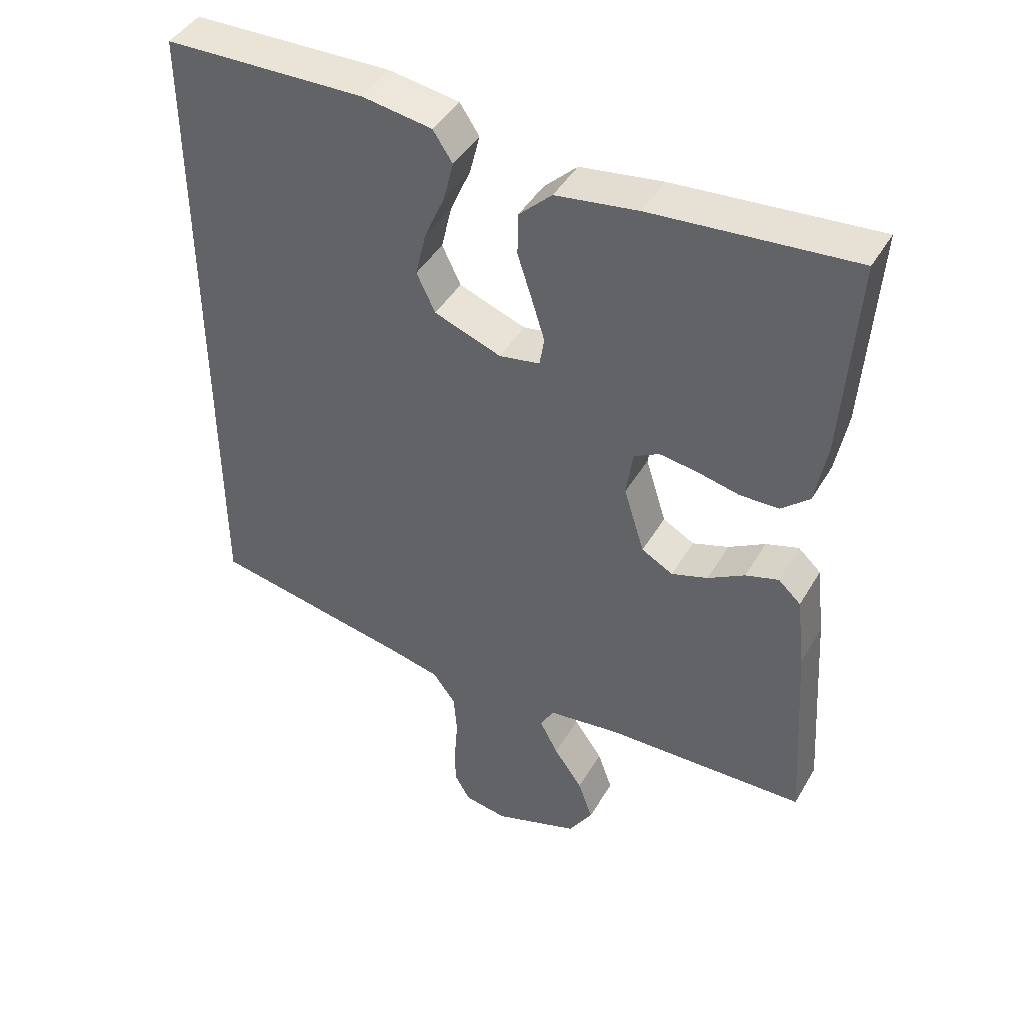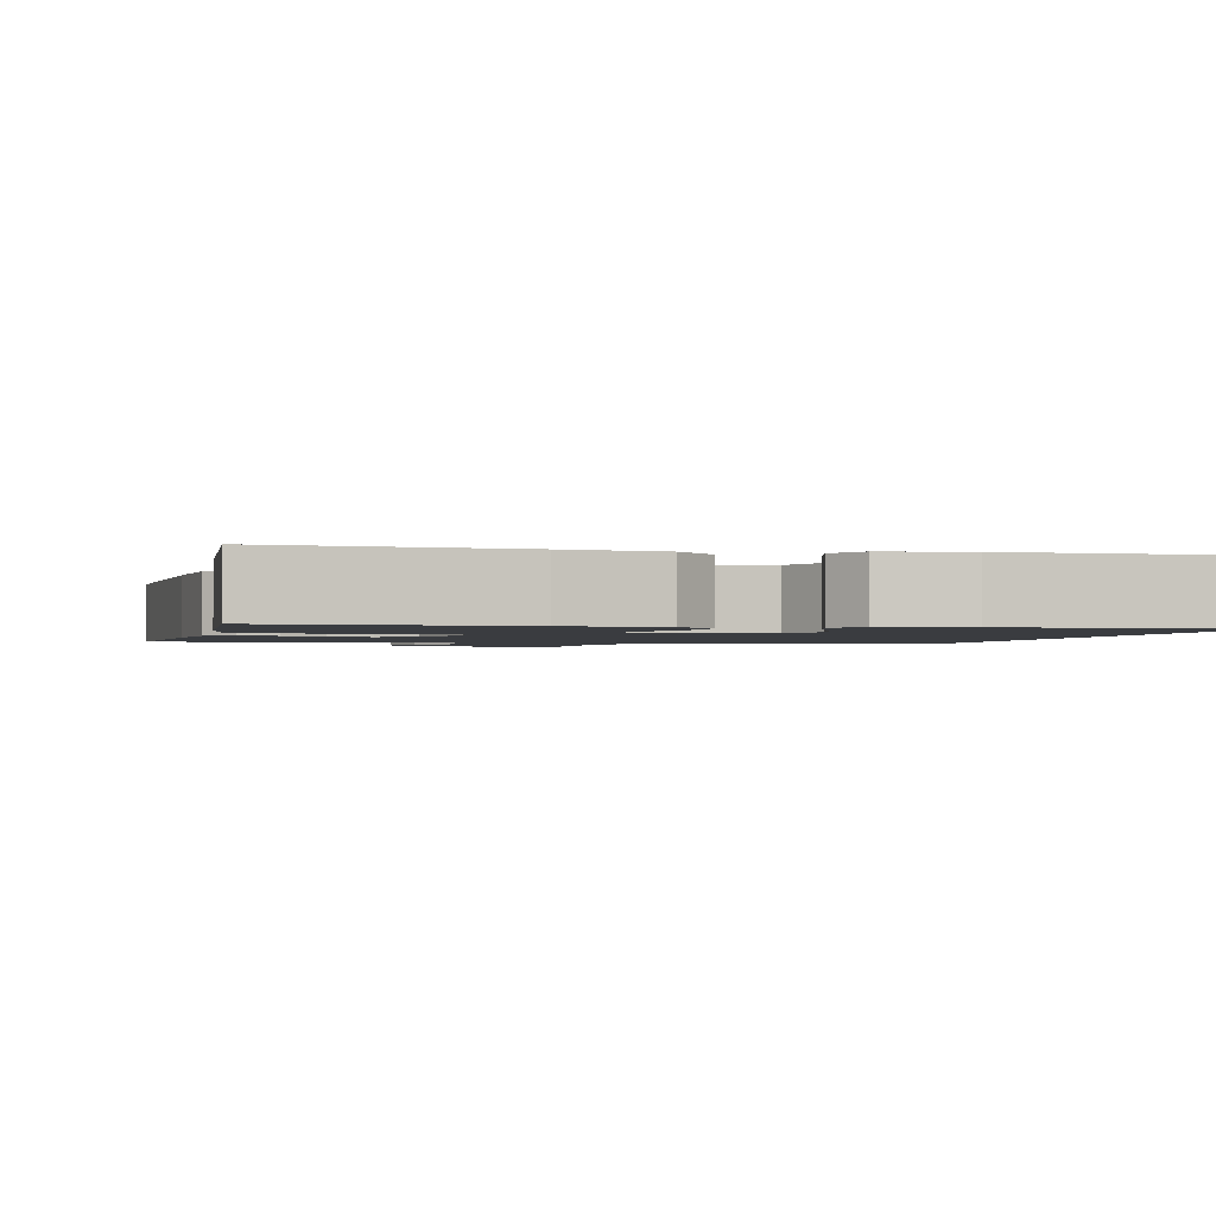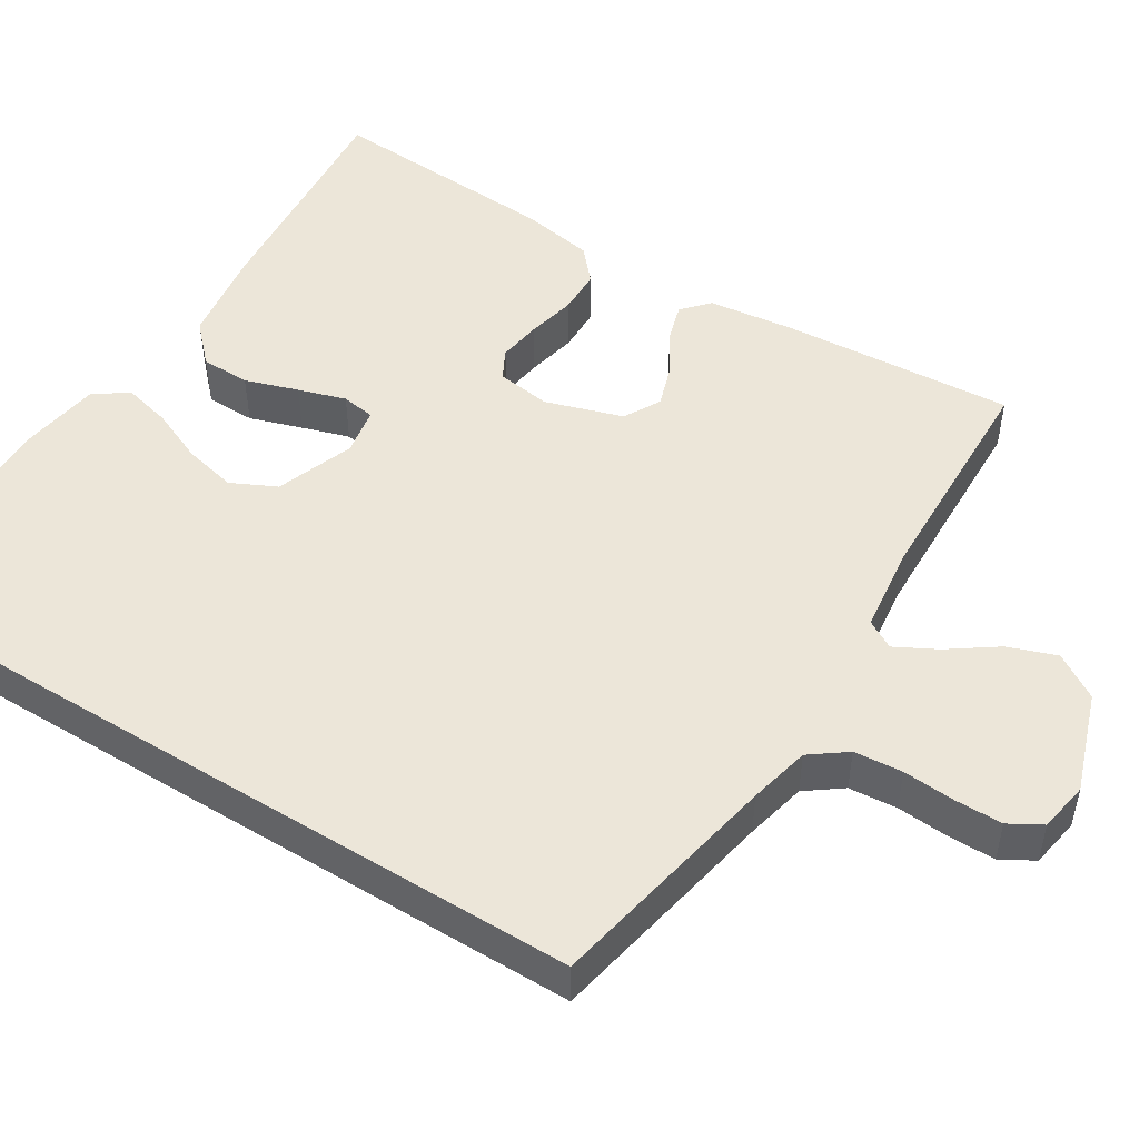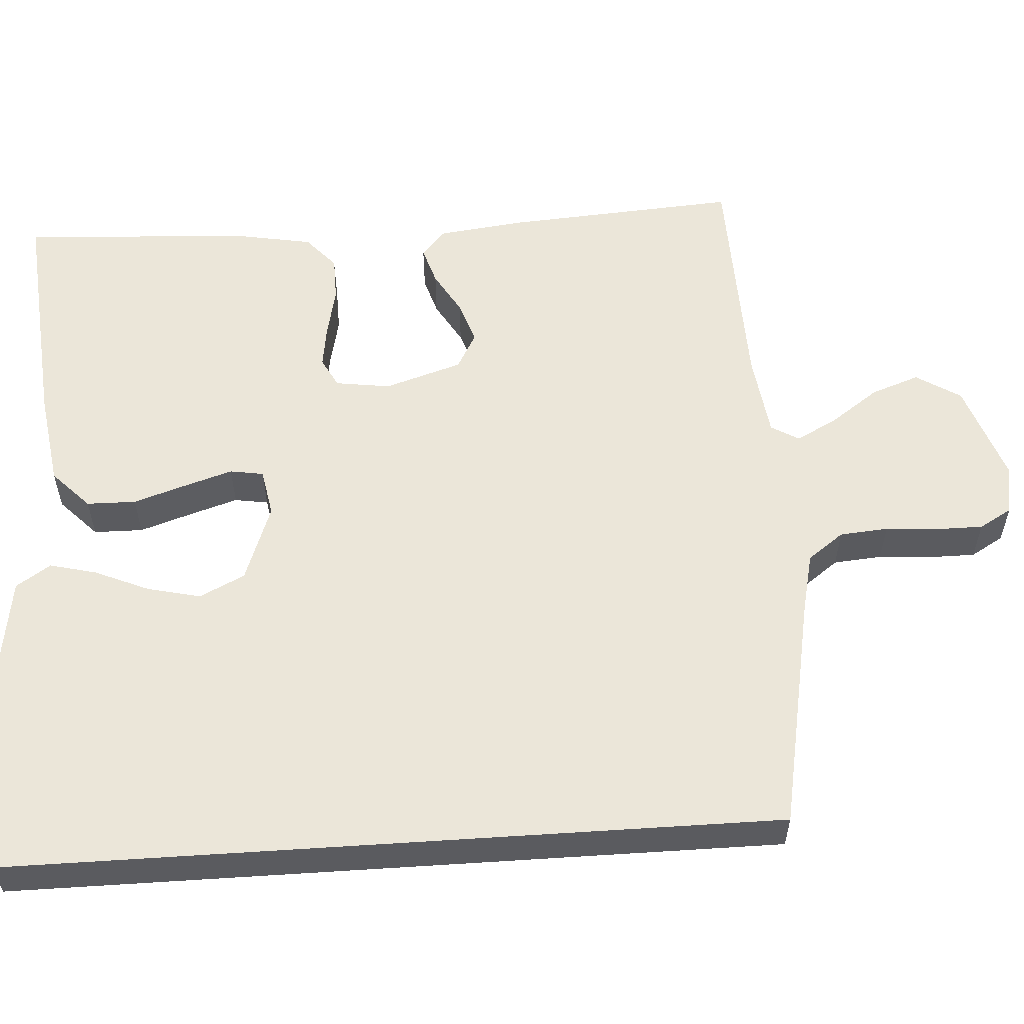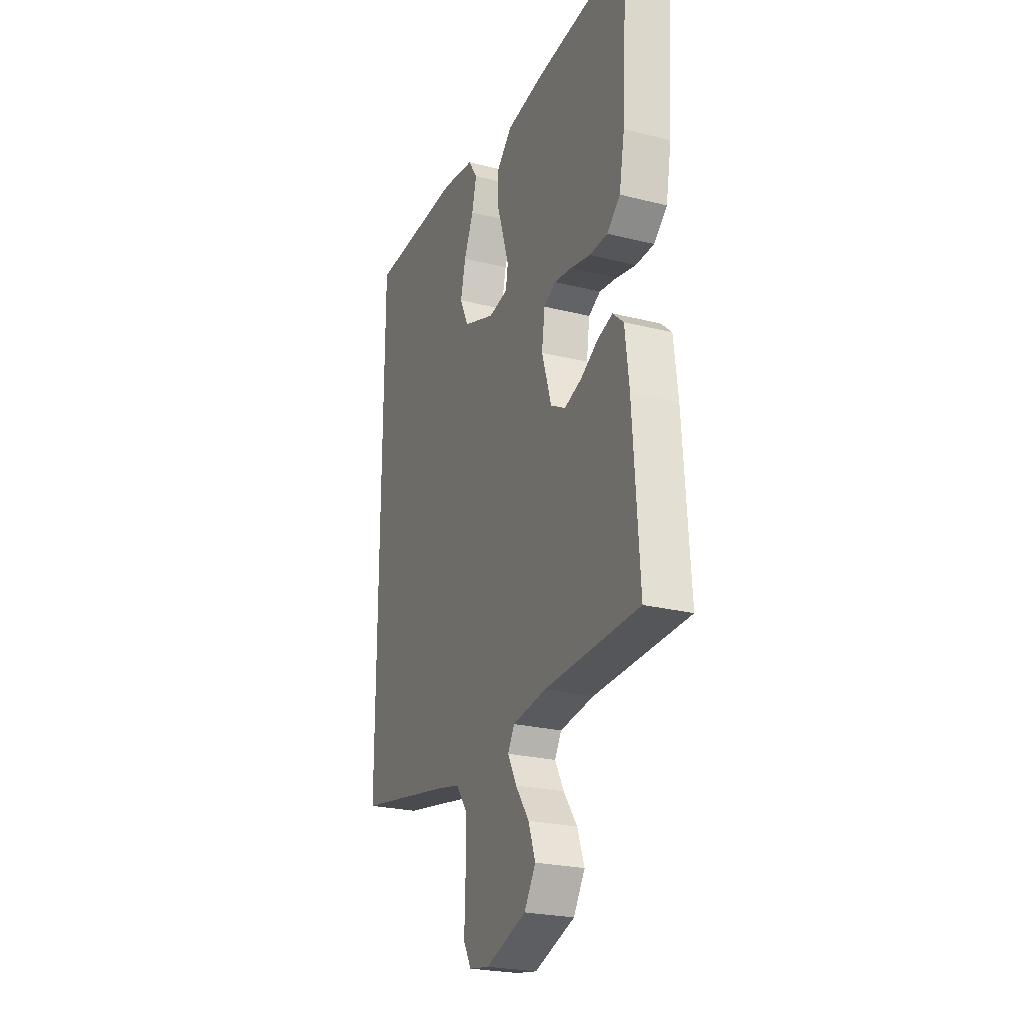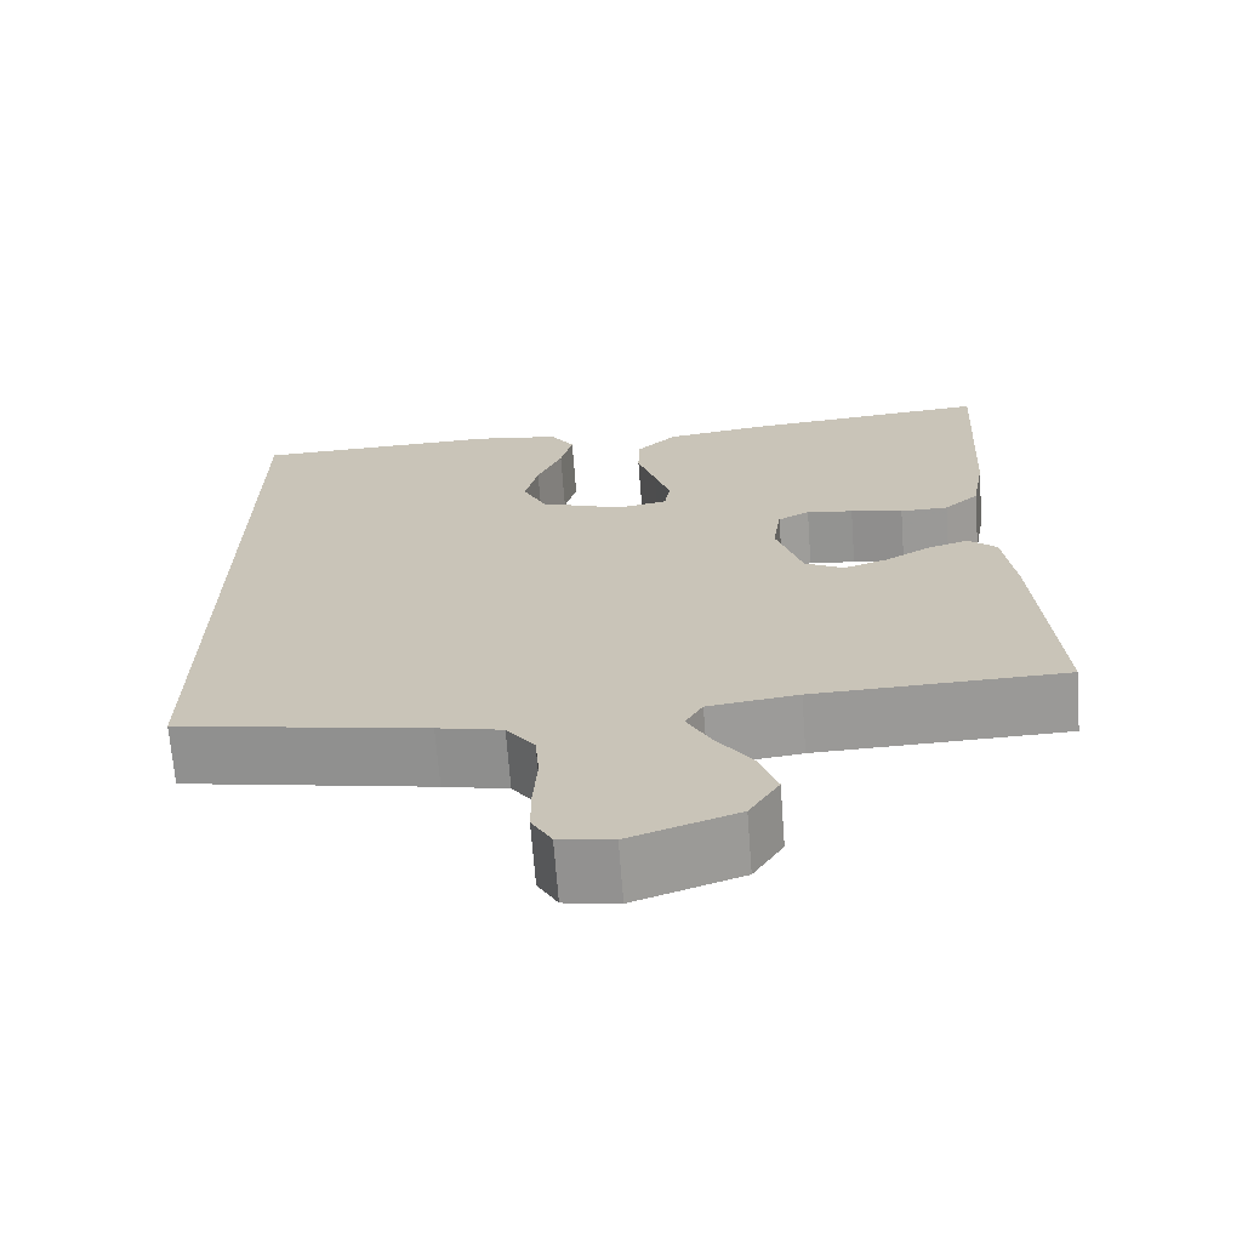
<metadata>
{"format":"obj","ext":"obj","renderer":"f3d","projection":"perspective","resolution":1024,"background":"white","views":[{"elev":43.8,"azim":-151.5,"up":"+Z"},{"elev":-1.6,"azim":-13.0,"up":"+Y"},{"elev":49.3,"azim":121.8,"up":"+Y"},{"elev":56.6,"azim":86.2,"up":"+Y"},{"elev":-24.5,"azim":-112.4,"up":"+Z"},{"elev":-68.7,"azim":-175.6,"up":"+Z"}]}
</metadata>
<code>
v -0.5 0.07 -0.5
v -0.48 0.07 -0.2
v -0.467 0.07 -0.091
v -0.433 0.07 -0.06
v -0.384 0.07 -0.075
v -0.329 0.07 -0.107
v -0.275 0.07 -0.125
v -0.228 0.07 -0.099
v -0.197 0.07 0
v -0.207 0.07 0.07
v -0.245 0.07 0.09
v -0.301 0.07 0.082
v -0.364 0.07 0.068
v -0.422 0.07 0.069
v -0.464 0.07 0.106
v -0.481 0.07 0.2
v -0.5 0.07 0.5
v -0.2 0.07 0.475
v -0.077 0.07 0.457
v -0.028 0.07 0.41
v -0.027 0.07 0.347
v -0.049 0.07 0.279
v -0.068 0.07 0.218
v -0.061 0.07 0.175
v 0 0.07 0.164
v 0.1 0.07 0.201
v 0.128 0.07 0.259
v 0.112 0.07 0.327
v 0.082 0.07 0.396
v 0.067 0.07 0.456
v 0.096 0.07 0.5
v 0.2 0.07 0.516
v 0.5 0.07 0.509
v 0.5 0.07 -0.471
v 0.2 0.07 -0.529
v 0.122 0.07 -0.547
v 0.088 0.07 -0.593
v 0.083 0.07 -0.655
v 0.088 0.07 -0.722
v 0.088 0.07 -0.782
v 0.064 0.07 -0.824
v 0 0.07 -0.835
v -0.128 0.07 -0.791
v -0.164 0.07 -0.734
v -0.142 0.07 -0.672
v -0.099 0.07 -0.611
v -0.071 0.07 -0.558
v -0.092 0.07 -0.522
v -0.2 0.07 -0.508
v -0.5 0 -0.5
v -0.48 0 -0.2
v -0.467 0 -0.091
v -0.433 0 -0.06
v -0.384 0 -0.075
v -0.329 0 -0.107
v -0.275 0 -0.125
v -0.228 0 -0.099
v -0.197 0 0
v -0.207 0 0.07
v -0.245 0 0.09
v -0.301 0 0.082
v -0.364 0 0.068
v -0.422 0 0.069
v -0.464 0 0.106
v -0.481 0 0.2
v -0.5 0 0.5
v -0.2 0 0.475
v -0.077 0 0.457
v -0.028 0 0.41
v -0.027 0 0.347
v -0.049 0 0.279
v -0.068 0 0.218
v -0.061 0 0.175
v 0 0 0.164
v 0.1 0 0.201
v 0.128 0 0.259
v 0.112 0 0.327
v 0.082 0 0.396
v 0.067 0 0.456
v 0.096 0 0.5
v 0.2 0 0.516
v 0.5 0 0.509
v 0.5 0 -0.471
v 0.2 0 -0.529
v 0.122 0 -0.547
v 0.088 0 -0.593
v 0.083 0 -0.655
v 0.088 0 -0.722
v 0.088 0 -0.782
v 0.064 0 -0.824
v 0 0 -0.835
v -0.128 0 -0.791
v -0.164 0 -0.734
v -0.142 0 -0.672
v -0.099 0 -0.611
v -0.071 0 -0.558
v -0.092 0 -0.522
v -0.2 0 -0.508
f 44 45 46
f 43 44 46
f 42 43 46
f 41 42 46
f 40 41 46
f 39 40 46
f 38 39 46
f 37 38 46 47
f 36 37 47 48
f 32 33 34 35
f 30 31 32
f 29 30 32
f 28 29 32
f 27 28 32
f 27 32 35 36
f 20 21 22
f 19 20 22
f 18 19 22
f 17 18 22
f 16 17 22
f 15 16 22
f 14 15 22
f 13 14 22
f 12 13 22
f 11 12 22 23
f 10 11 23 24
f 4 5 6
f 3 4 6
f 2 3 6
f 1 2 6
f 49 1 6
f 49 6 7
f 36 48 49
f 27 36 49
f 26 27 49
f 25 26 49
f 9 10 24 25
f 8 9 25 49
f 7 8 49
f 95 94 93
f 95 93 92
f 95 92 91
f 95 91 90
f 95 90 89
f 95 89 88
f 95 88 87
f 96 95 87 86
f 97 96 86 85
f 84 83 82 81
f 81 80 79
f 81 79 78
f 81 78 77
f 81 77 76
f 85 84 81 76
f 71 70 69
f 71 69 68
f 71 68 67
f 71 67 66
f 71 66 65
f 71 65 64
f 71 64 63
f 71 63 62
f 71 62 61
f 72 71 61 60
f 73 72 60 59
f 55 54 53
f 55 53 52
f 55 52 51
f 55 51 50
f 55 50 98
f 56 55 98
f 98 97 85
f 98 85 76
f 98 76 75
f 98 75 74
f 74 73 59 58
f 98 74 58 57
f 98 57 56
f 1 50 51 2
f 2 51 52 3
f 3 52 53 4
f 4 53 54 5
f 5 54 55 6
f 6 55 56 7
f 7 56 57 8
f 8 57 58 9
f 9 58 59 10
f 10 59 60 11
f 11 60 61 12
f 12 61 62 13
f 13 62 63 14
f 14 63 64 15
f 15 64 65 16
f 16 65 66 17
f 17 66 67 18
f 18 67 68 19
f 19 68 69 20
f 20 69 70 21
f 21 70 71 22
f 22 71 72 23
f 23 72 73 24
f 24 73 74 25
f 25 74 75 26
f 26 75 76 27
f 27 76 77 28
f 28 77 78 29
f 29 78 79 30
f 30 79 80 31
f 31 80 81 32
f 32 81 82 33
f 33 82 83 34
f 34 83 84 35
f 35 84 85 36
f 36 85 86 37
f 37 86 87 38
f 38 87 88 39
f 39 88 89 40
f 40 89 90 41
f 41 90 91 42
f 42 91 92 43
f 43 92 93 44
f 44 93 94 45
f 45 94 95 46
f 46 95 96 47
f 47 96 97 48
f 48 97 98 49
f 49 98 50 1

</code>
